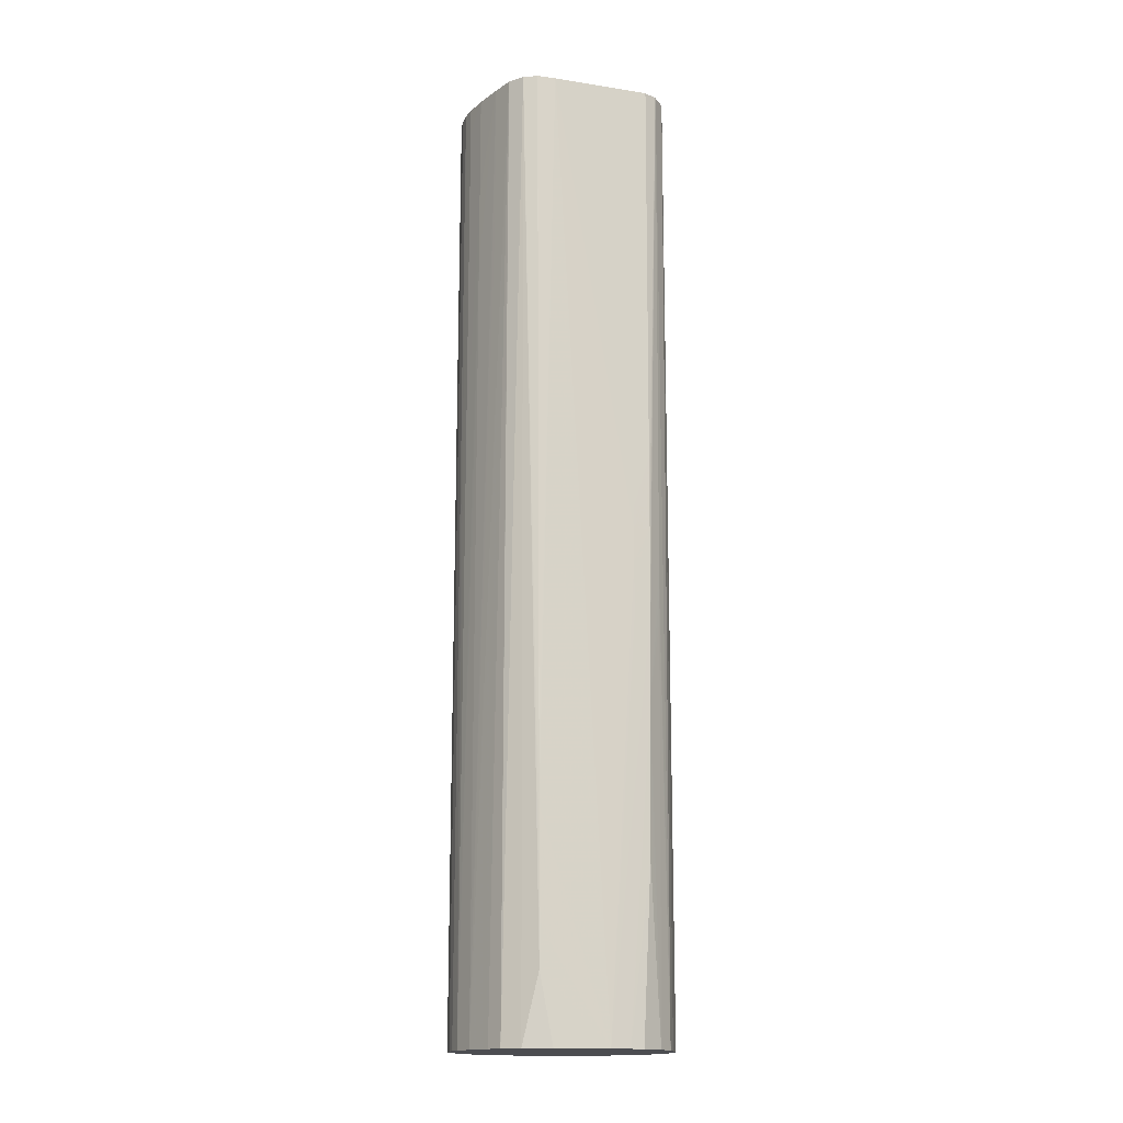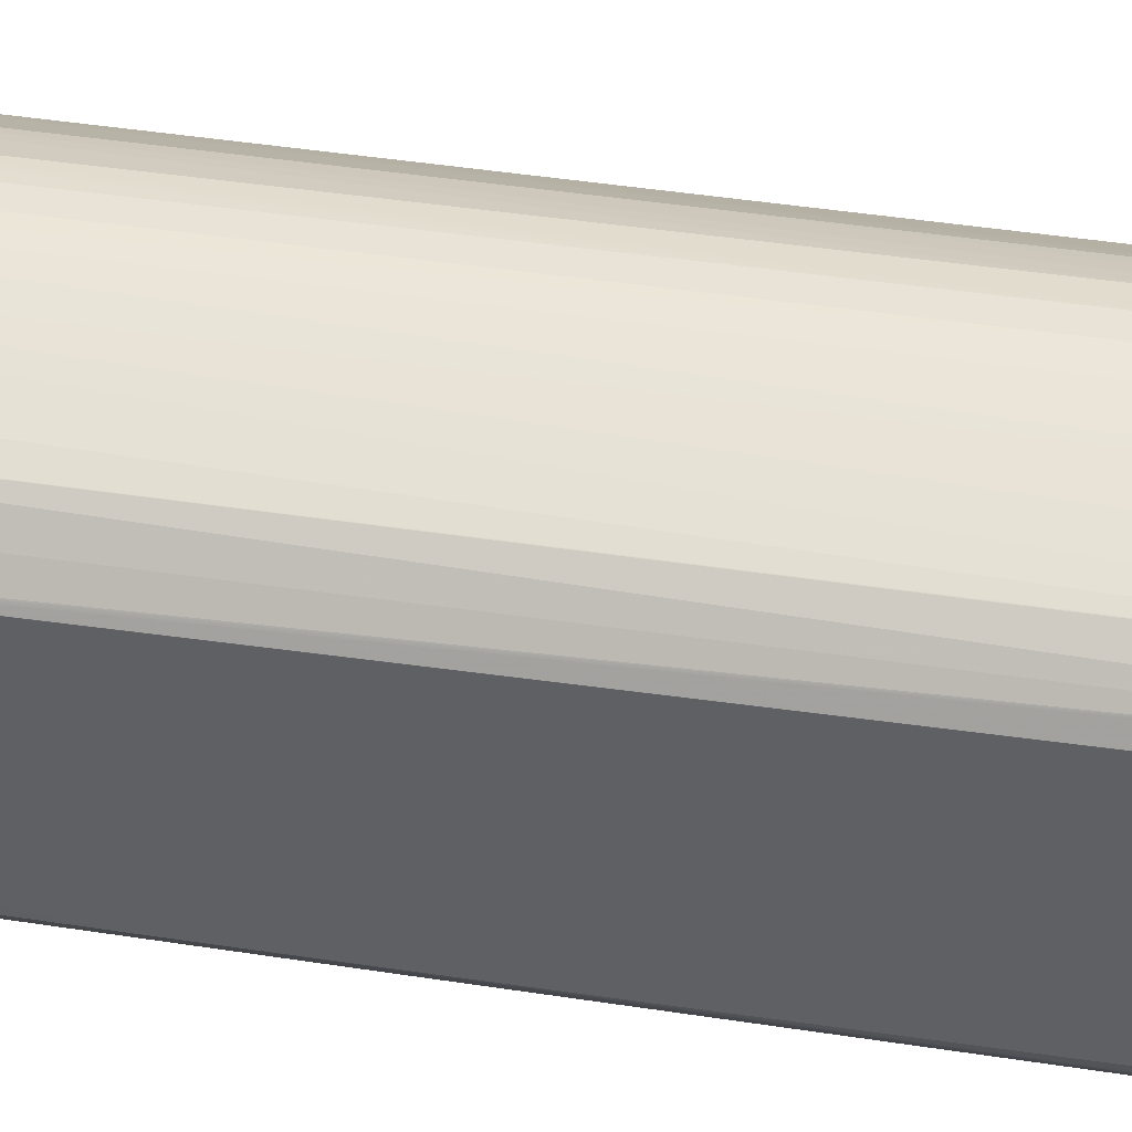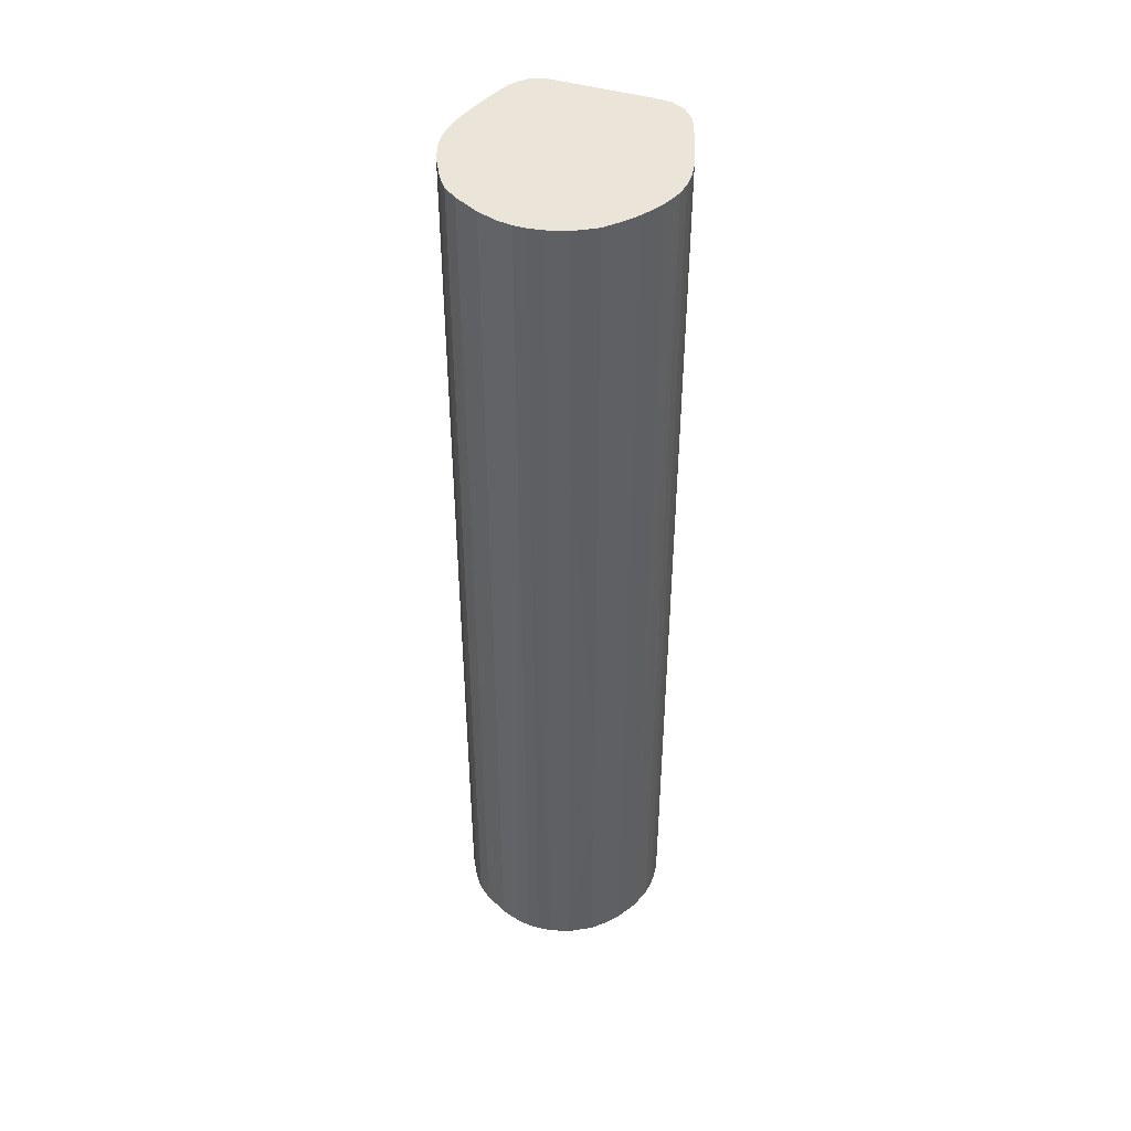
<metadata>
{"format":"obj","ext":"obj","renderer":"f3d","projection":"perspective","resolution":1024,"background":"white","views":[{"elev":-16.1,"azim":-107.2,"up":"+Z"},{"elev":41.7,"azim":-79.7,"up":"+Y"},{"elev":45.0,"azim":109.5,"up":"+Z"}]}
</metadata>
<code>
v 0.005655 0.0003106 0.1722
v 0.005655 -0.0003523 0.1722
v 0.005655 0.0003128 0.1708
v 0.005557 0.001023 0.1473
v 0.005555 0.001027 0.1526
v 0.005554 0.001028 0.1554
v 0.005552 0.001028 0.1582
v 0.00555 0.00102 0.1652
v 0.005548 0.001013 0.1708
v 0.005547 0.001012 0.1722
v 0.005562 -0.001054 0.1722
v 0.005655 -0.0003523 0.168
v 0.005655 0.000315 0.168
v 0.005565 0.001005 0.1232
v 0.005538 0.001098 0.1216
v 0.005244 0.002102 0.1386
v 0.005241 0.002102 0.1473
v 0.005235 0.002102 0.1596
v 0.005238 0.002102 0.1526
v 0.005542 0.001029 0.1722
v 0.005223 -0.002085 0.1722
v 0.005562 -0.001054 0.1596
v 0.005562 -0.001053 0.1568
v 0.005654 -0.0003512 0.1568
v 0.005654 -0.000349 0.1554
v 0.005654 0.0003272 0.1554
v 0.005654 0.0003272 0.1582
v 0.005565 0.001002 0.1216
v 0.005238 0.002102 0.1216
v 0.005239 0.002102 0.1232
v 0.005242 0.002102 0.1288
v 0.005244 0.002102 0.1344
v 0.004591 0.003259 0.1372
v 0.005229 0.002102 0.1666
v 0.004591 0.003258 0.1386
v 0.004591 0.00325 0.1442
v 0.005225 0.002102 0.1708
v 0.005223 0.002102 0.1722
v 0.005217 -0.002102 0.1722
v 0.005199 -0.002103 0.1216
v 0.005562 -0.001051 0.1554
v 0.005562 -0.001041 0.1498
v 0.005562 -0.001035 0.1473
v 0.005561 -0.0009808 0.1218
v 0.00565 -0.0003368 0.1484
v 0.00565 0.0003228 0.1484
v 0.005571 0.0009425 0.1216
v 0.004579 0.003269 0.1216
v 0.004581 0.003268 0.1246
v 0.004587 0.003264 0.1316
v 0.003991 0.003911 0.1216
v 0.003935 0.003971 0.1218
v 0.004591 0.003246 0.1473
v 0.00459 0.00323 0.1582
v 0.004589 0.003225 0.1624
v 0.005213 0.002121 0.1722
v 0.004572 -0.003322 0.1722
v 0.004544 -0.003316 0.1216
v 0.005231 -0.002006 0.1216
v 0.004561 -0.003342 0.1708
v 0.005561 -0.001007 0.133
v 0.005561 -0.0009974 0.1288
v 0.005561 -0.0009797 0.1216
v 0.005637 -0.0002791 0.1216
v 0.005638 -0.0002825 0.1232
v 0.005642 -0.0002991 0.1302
v 0.005638 0.000304 0.1232
v 0.005642 0.0003106 0.1302
v 0.005637 0.0003029 0.1216
v 0.003935 0.003971 0.1216
v 0.003876 0.00402 0.1216
v 0.00393 0.003968 0.1274
v 0.003934 0.00397 0.1232
v 0.00459 0.003235 0.1554
v 0.004588 0.00322 0.1652
v 0.004586 0.003217 0.168
v 0.004583 0.003213 0.1708
v 0.004582 0.003211 0.1722
v 0.004561 -0.003342 0.1722
v 0.004041 -0.00403 0.1386
v 0.004035 -0.00402 0.1246
v 0.004033 -0.004018 0.1218
v 0.004033 -0.004017 0.1216
v 0.004043 -0.004044 0.1708
v 0.004044 -0.004041 0.1638
v 0.004044 -0.00404 0.161
v 0.004044 -0.004038 0.1554
v 0.004044 -0.004036 0.1512
v 0.004042 -0.004033 0.1428
v 0.003234 0.004539 0.1216
v 0.003234 0.004539 0.1218
v 0.003233 0.004539 0.1232
v 0.003229 0.004539 0.1274
v 0.003224 0.004537 0.1302
v 0.003921 0.003964 0.133
v 0.003918 0.003963 0.1344
v 0.003877 0.00393 0.1596
v 0.003867 0.003901 0.1722
v 0.003913 0.003961 0.1372
v 0.003898 0.003948 0.147
v 0.004042 -0.004044 0.1722
v 0.003332 -0.004568 0.1216
v 0.003394 -0.00452 0.1216
v 0.003342 -0.00456 0.168
v 0.003344 -0.004566 0.1568
v 0.003342 -0.00457 0.1473
v 0.003341 -0.004571 0.1456
v 0.003341 -0.004571 0.1428
v 0.00334 -0.004571 0.1386
v 0.003336 -0.004569 0.1274
v 0.003335 -0.004569 0.126
v 0.002102 0.005194 0.1216
v 0.002102 0.005194 0.1288
v 0.002103 0.00518 0.1484
v 0.002103 0.005171 0.1596
v 0.002103 0.005169 0.1624
v 0.002103 0.005166 0.1652
v 0.002103 0.005158 0.1708
v 0.002103 0.005156 0.1722
v 0.003194 0.004525 0.1484
v 0.003181 0.004519 0.1568
v 0.003171 0.004514 0.1624
v 0.003158 0.004503 0.1708
v 0.003845 0.003921 0.1722
v 0.003867 0.003922 0.1652
v 0.003858 0.003913 0.1708
v 0.003167 0.004511 0.1652
v 0.003341 -0.004558 0.1722
v 0.003227 -0.004627 0.1216
v 0.002102 -0.005245 0.1414
v 0.002102 -0.005246 0.1386
v 0.002102 -0.005249 0.1316
v 0.002102 -0.005251 0.1246
v 0.002102 -0.005251 0.1216
v 0.0009788 0.005562 0.1216
v 0.00098 0.005562 0.1218
v 0.0009967 0.005562 0.1288
v 0.001 0.005562 0.1302
v 0.001012 0.005562 0.1358
v 0.001021 0.005562 0.14
v 0.001036 0.005562 0.1473
v 0.00104 0.005562 0.1498
v 0.00105 0.005562 0.1554
v 0.001052 0.005562 0.1568
v 0.001053 0.005562 0.1582
v 0.001053 0.005562 0.1708
v 0.00107 0.005555 0.1722
v 0.003155 0.004501 0.1722
v 0.002103 -0.005214 0.1722
v 0.002103 -0.005216 0.1708
v 0.002103 -0.00523 0.1582
v 0.002103 -0.005235 0.1526
v 0.002102 -0.005241 0.1473
v 0.001224 -0.00559 0.1218
v 0.002027 -0.005281 0.1216
v 0.0009187 0.005568 0.1216
v 0.0003417 0.005651 0.1512
v 0.0003506 0.005654 0.1568
v 0.0003528 0.005654 0.1582
v 0.001042 0.005564 0.1722
v 0.001068 -0.005562 0.1722
v 0.00108 -0.005565 0.1694
v 0.00112 -0.00557 0.1596
v 0.001177 -0.005578 0.1456
v 0.00119 -0.00558 0.1414
v 0.001199 -0.005582 0.1372
v 0.001219 -0.005589 0.1246
v 0.001224 -0.00559 0.1216
v 0.0004854 -0.005671 0.1428
v 0.0002771 0.005637 0.1216
v 0.0002815 0.005638 0.1232
v 0.0002983 0.005642 0.1302
v -0.0003244 0.005651 0.1512
v -0.0003266 0.005654 0.1568
v 0.0003528 0.005654 0.1722
v 0.0003673 -0.005655 0.1722
v 0.0004709 -0.00567 0.147
v 0.0009967 -0.0056 0.1473
v 0.0005834 -0.005651 0.1216
v 0.0004954 -0.00567 0.1386
v 0.0004987 -0.005669 0.1372
v -0.0004224 -0.005671 0.1428
v -0.000301 0.005637 0.1216
v -0.0003021 0.005638 0.1232
v -0.0003088 0.005642 0.1302
v -0.0003612 0.005632 0.1216
v -0.001003 0.005566 0.1216
v -0.0003266 0.005654 0.1582
v -0.0002999 0.005654 0.1722
v -0.0003199 -0.005655 0.1722
v -0.0004102 -0.00567 0.147
v 0.0005233 -0.005657 0.1216
v -0.0004291 -0.00567 0.1386
v -0.001131 -0.005568 0.1372
v -0.001132 -0.005571 0.1316
v -0.001133 -0.005575 0.126
v -0.001134 -0.005577 0.1218
v -0.001134 -0.005577 0.1216
v -0.002007 0.005273 0.1216
v -0.002102 0.005247 0.1232
v -0.002101 0.005259 0.1473
v -0.002101 0.005264 0.1568
v -0.002101 0.005266 0.1624
v -0.001003 0.005566 0.1218
v -0.0003255 0.005654 0.1596
v -0.0003222 0.005653 0.1722
v -0.0003122 0.005654 0.1708
v -0.001008 -0.005549 0.1722
v -0.001026 -0.005548 0.1708
v -0.00111 -0.005562 0.1473
v -0.001125 -0.005566 0.1414
v -0.0004336 -0.005657 0.1216
v -0.0004302 -0.005669 0.1372
v -0.002101 -0.005262 0.1722
v -0.002101 -0.005263 0.1708
v -0.002101 -0.005267 0.1624
v -0.002102 -0.005274 0.1456
v -0.002102 -0.005271 0.1216
v -0.0004313 -0.005667 0.1344
v -0.002102 -0.005274 0.1302
v -0.002102 0.005246 0.1216
v -0.003482 0.004803 0.1722
v -0.002101 0.005266 0.1666
v -0.001006 0.005565 0.1246
v -0.0003177 0.005654 0.1666
v -0.001014 0.005548 0.1708
v -0.001012 0.005547 0.1722
v -0.0003144 0.005654 0.1694
v -0.001024 0.005556 0.1498
v -0.001026 0.005555 0.1526
v -0.001027 0.005554 0.1554
v -0.001027 0.005553 0.1582
v -0.001038 -0.005542 0.1722
v -0.001123 -0.005565 0.1428
v -0.002126 -0.005254 0.1722
v -0.003505 -0.004789 0.1722
v -0.003503 -0.00461 0.1216
v -0.004627 -0.004373 0.1722
v -0.003503 0.004699 0.1216
v -0.004616 0.004387 0.1722
v -0.003505 0.004786 0.1638
v -0.003505 0.004791 0.168
v -0.003505 0.004795 0.1708
v -0.003505 0.004796 0.1722
v -0.002101 0.005262 0.1722
v -0.002101 0.005264 0.1708
v -0.002101 0.005265 0.1694
v -0.001025 0.005552 0.161
v -0.002085 0.005267 0.1722
v -0.004222 -0.004214 0.1216
v -0.005317 -0.003764 0.1722
v -0.004353 0.004318 0.1216
v -0.004623 0.004378 0.1708
v -0.004646 0.00437 0.1722
v -0.005099 -0.003672 0.1473
v -0.005085 -0.003663 0.1456
v -0.005074 -0.003656 0.1442
v -0.005063 -0.003646 0.1428
v -0.005053 -0.003634 0.1414
v -0.004816 -0.003565 0.1216
v -0.005107 -0.003677 0.1484
v -0.005334 -0.003743 0.1722
v -0.005665 -0.002933 0.1414
v -0.004412 0.004248 0.1216
v -0.005336 0.003783 0.1722
v -0.005654 -0.002906 0.1386
v -0.004872 -0.003504 0.1218
v -0.00487 -0.003504 0.1216
v -0.005667 -0.003053 0.1722
v -0.005679 -0.002983 0.1512
v -0.005679 -0.002979 0.1498
v -0.005679 -0.002975 0.1484
v -0.005679 -0.002971 0.1473
v -0.005676 -0.002963 0.1456
v -0.005673 -0.002954 0.1442
v -0.00567 -0.002944 0.1428
v -0.005684 -0.0007004 0.1216
v -0.005681 -0.0007835 0.1216
v -0.005641 -0.001698 0.1216
v -0.005041 0.003504 0.1216
v -0.005676 0.003081 0.1722
v -0.005608 0.002804 0.1252
v -0.00561 0.002808 0.126
v -0.005614 0.002816 0.1274
v -0.005618 0.002824 0.1288
v -0.005621 0.002831 0.1302
v -0.005624 0.002838 0.1316
v -0.005628 0.002844 0.133
v -0.005648 -0.00289 0.1372
v -0.005632 -0.002856 0.1344
v -0.005624 -0.002839 0.133
v -0.00561 -0.00281 0.1306
v -0.005555 -0.0024 0.1216
v -0.005725 0.002102 0.1722
v -0.005694 -0.002102 0.1526
v -0.005698 -0.002102 0.1484
v -0.005677 -0.002992 0.1554
v -0.005698 -0.002103 0.1473
v -0.005697 -0.002103 0.1456
v -0.005692 -0.002103 0.1428
v -0.005653 0.0004414 0.1216
v -0.005563 -0.002339 0.1216
v -0.005087 0.003383 0.1216
v -0.005677 0.003065 0.1722
v -0.00563 0.00285 0.1344
v -0.005632 0.002855 0.1358
v -0.005674 0.003068 0.1708
v -0.00558 0.002102 0.1216
v -0.00565 0.0005478 0.1216
f 1 2 12
f 1 12 13
f 1 13 3
f 1 3 4
f 1 4 5
f 1 5 6
f 1 6 7
f 1 7 8
f 1 8 9
f 1 9 10
f 1 10 20
f 1 20 38
f 1 38 56
f 1 56 78
f 1 78 98
f 1 98 124
f 1 124 148
f 1 148 119
f 1 119 147
f 1 147 160
f 1 160 175
f 1 175 189
f 1 189 206
f 1 206 227
f 1 227 249
f 1 249 245
f 1 245 222
f 1 222 244
f 1 244 240
f 1 240 254
f 1 254 265
f 1 265 281
f 1 281 304
f 1 304 294
f 1 294 269
f 1 269 262
f 1 262 251
f 1 251 238
f 1 238 236
f 1 236 235
f 1 235 214
f 1 214 233
f 1 233 208
f 1 208 190
f 1 190 176
f 1 176 161
f 1 161 149
f 1 149 128
f 1 128 101
f 1 101 79
f 1 79 57
f 1 57 39
f 1 39 21
f 1 21 11
f 1 11 2
f 2 11 22
f 2 22 12
f 3 13 14
f 3 14 4
f 4 14 15
f 4 15 16
f 4 16 5
f 5 16 6
f 6 16 17
f 6 17 7
f 7 18 8
f 7 17 19
f 7 19 18
f 8 18 20
f 8 20 9
f 9 20 10
f 11 21 22
f 12 22 23
f 12 23 24
f 12 24 25
f 12 25 26
f 12 26 13
f 13 26 27
f 13 27 14
f 14 28 15
f 14 27 26
f 14 26 28
f 15 28 47
f 15 47 69
f 15 69 64
f 15 64 63
f 15 63 59
f 15 59 40
f 15 40 58
f 15 58 83
f 15 83 103
f 15 103 102
f 15 102 129
f 15 129 134
f 15 134 155
f 15 155 168
f 15 168 179
f 15 179 192
f 15 192 212
f 15 212 198
f 15 198 218
f 15 218 237
f 15 237 250
f 15 250 260
f 15 260 268
f 15 268 293
f 15 293 302
f 15 302 279
f 15 279 278
f 15 278 277
f 15 277 301
f 15 301 309
f 15 309 308
f 15 308 303
f 15 303 280
f 15 280 264
f 15 264 252
f 15 252 239
f 15 239 221
f 15 221 199
f 15 199 187
f 15 187 186
f 15 186 183
f 15 183 170
f 15 170 156
f 15 156 135
f 15 135 112
f 15 112 90
f 15 90 71
f 15 71 70
f 15 70 51
f 15 51 48
f 15 48 29
f 15 29 30
f 15 30 31
f 15 31 32
f 15 32 16
f 16 32 33
f 16 33 17
f 17 33 19
f 18 34 20
f 18 19 35
f 18 35 36
f 18 36 34
f 19 33 35
f 20 34 37
f 20 37 38
f 21 39 40
f 21 40 23
f 21 23 22
f 23 41 25
f 23 25 24
f 23 40 41
f 25 41 42
f 25 42 43
f 25 43 44
f 25 44 45
f 25 45 46
f 25 46 26
f 26 46 47
f 26 47 28
f 29 48 30
f 30 49 50
f 30 50 31
f 30 48 49
f 31 50 32
f 32 50 33
f 33 50 51
f 33 51 52
f 33 52 35
f 34 36 53
f 34 53 54
f 34 54 55
f 34 55 56
f 34 56 37
f 35 52 36
f 36 52 53
f 37 56 38
f 39 57 40
f 40 59 42
f 40 42 41
f 40 57 60
f 40 60 58
f 42 59 61
f 42 61 43
f 43 61 62
f 43 62 44
f 44 62 59
f 44 59 63
f 44 63 64
f 44 64 65
f 44 65 66
f 44 66 45
f 45 66 65
f 45 65 67
f 45 67 46
f 46 67 68
f 46 68 47
f 47 68 67
f 47 67 69
f 48 51 49
f 49 51 50
f 51 70 52
f 52 70 71
f 52 71 72
f 52 72 73
f 52 73 55
f 52 55 54
f 52 54 74
f 52 74 53
f 53 74 54
f 55 75 56
f 55 73 72
f 55 72 75
f 56 75 76
f 56 76 77
f 56 77 78
f 57 79 60
f 58 80 81
f 58 81 82
f 58 82 83
f 58 60 80
f 59 62 61
f 60 79 84
f 60 84 85
f 60 85 86
f 60 86 87
f 60 87 88
f 60 88 89
f 60 89 80
f 64 69 67
f 64 67 65
f 71 90 91
f 71 91 92
f 71 92 93
f 71 93 72
f 72 93 94
f 72 94 95
f 72 95 76
f 72 76 75
f 76 95 77
f 77 95 96
f 77 96 78
f 78 97 98
f 78 96 99
f 78 99 100
f 78 100 97
f 79 101 84
f 80 89 102
f 80 102 103
f 80 103 81
f 81 103 82
f 82 103 83
f 84 101 104
f 84 104 105
f 84 105 106
f 84 106 107
f 84 107 108
f 84 108 85
f 85 108 109
f 85 109 86
f 86 109 87
f 87 109 110
f 87 110 88
f 88 110 89
f 89 110 111
f 89 111 102
f 90 112 113
f 90 113 91
f 91 113 92
f 92 113 93
f 93 113 114
f 93 114 115
f 93 115 116
f 93 116 117
f 93 117 94
f 94 117 118
f 94 118 119
f 94 119 120
f 94 120 95
f 95 120 121
f 95 121 96
f 96 121 122
f 96 122 99
f 97 123 124
f 97 124 125
f 97 125 98
f 97 100 123
f 98 125 126
f 98 126 124
f 99 122 127
f 99 127 100
f 100 127 123
f 101 128 104
f 102 111 129
f 104 128 130
f 104 130 105
f 105 130 106
f 106 130 131
f 106 131 132
f 106 132 133
f 106 133 107
f 107 133 134
f 107 134 108
f 108 134 109
f 109 134 110
f 110 134 111
f 111 134 129
f 112 135 136
f 112 136 137
f 112 137 138
f 112 138 139
f 112 139 140
f 112 140 141
f 112 141 142
f 112 142 143
f 112 143 144
f 112 144 145
f 112 145 146
f 112 146 113
f 113 146 147
f 113 147 114
f 114 147 115
f 115 147 116
f 116 147 117
f 117 147 118
f 118 147 119
f 119 148 123
f 119 123 127
f 119 127 122
f 119 122 121
f 119 121 120
f 123 148 124
f 124 126 125
f 128 149 150
f 128 150 151
f 128 151 152
f 128 152 153
f 128 153 130
f 130 154 131
f 130 153 154
f 131 154 155
f 131 155 132
f 132 155 133
f 133 155 134
f 135 156 136
f 136 156 157
f 136 157 158
f 136 158 137
f 137 158 138
f 138 158 139
f 139 158 140
f 140 158 141
f 141 158 142
f 142 158 143
f 143 158 159
f 143 159 144
f 144 159 145
f 145 159 160
f 145 160 146
f 146 160 147
f 149 161 162
f 149 162 163
f 149 163 164
f 149 164 165
f 149 165 150
f 150 165 166
f 150 166 167
f 150 167 151
f 151 167 152
f 152 167 154
f 152 154 153
f 154 168 155
f 154 167 169
f 154 169 168
f 156 170 171
f 156 171 172
f 156 172 157
f 157 173 174
f 157 174 158
f 157 172 171
f 157 171 184
f 157 184 173
f 158 174 188
f 158 188 205
f 158 205 225
f 158 225 228
f 158 228 207
f 158 207 189
f 158 189 175
f 158 175 159
f 159 175 160
f 161 176 162
f 162 176 177
f 162 177 178
f 162 178 163
f 163 178 164
f 164 177 165
f 164 178 177
f 165 177 166
f 166 177 167
f 167 177 169
f 168 169 180
f 168 180 181
f 168 181 179
f 169 177 191
f 169 191 182
f 169 182 193
f 169 193 180
f 170 183 184
f 170 184 171
f 173 184 185
f 173 185 186
f 173 186 187
f 173 187 174
f 174 187 204
f 174 204 188
f 176 190 191
f 176 191 177
f 179 181 192
f 180 193 212
f 180 212 192
f 180 192 181
f 182 194 195
f 182 195 196
f 182 196 197
f 182 197 198
f 182 198 193
f 182 191 194
f 183 186 184
f 184 186 185
f 187 199 200
f 187 200 201
f 187 201 202
f 187 202 203
f 187 203 223
f 187 223 204
f 188 204 205
f 189 207 206
f 190 208 209
f 190 209 210
f 190 210 191
f 191 210 211
f 191 211 194
f 193 213 212
f 193 198 213
f 194 211 214
f 194 214 215
f 194 215 195
f 195 215 196
f 196 215 197
f 197 215 216
f 197 216 217
f 197 217 220
f 197 220 198
f 198 212 219
f 198 219 213
f 198 220 218
f 199 221 200
f 200 221 222
f 200 222 201
f 201 222 202
f 202 222 203
f 203 222 223
f 204 223 224
f 204 224 206
f 204 206 205
f 205 206 225
f 206 226 227
f 206 207 228
f 206 228 225
f 206 224 229
f 206 229 230
f 206 230 231
f 206 231 232
f 206 232 226
f 208 233 209
f 209 233 214
f 209 214 210
f 210 234 211
f 210 214 234
f 211 234 214
f 212 213 219
f 214 235 215
f 215 235 216
f 216 235 236
f 216 236 217
f 217 236 220
f 218 220 236
f 218 236 238
f 218 238 237
f 221 239 240
f 221 240 241
f 221 241 242
f 221 242 243
f 221 243 244
f 221 244 222
f 222 245 246
f 222 246 247
f 222 247 223
f 223 247 232
f 223 232 231
f 223 231 230
f 223 230 229
f 223 229 224
f 226 248 247
f 226 247 249
f 226 249 227
f 226 232 248
f 232 247 248
f 237 238 250
f 238 251 250
f 239 252 240
f 240 253 254
f 240 244 243
f 240 243 242
f 240 242 241
f 240 252 253
f 245 249 246
f 246 249 247
f 250 255 256
f 250 256 257
f 250 257 258
f 250 258 259
f 250 259 260
f 250 251 261
f 250 261 255
f 251 262 263
f 251 263 261
f 252 264 265
f 252 265 254
f 252 254 253
f 255 263 256
f 255 261 263
f 256 263 266
f 256 266 257
f 257 266 258
f 258 266 259
f 259 266 267
f 259 267 260
f 260 267 268
f 262 269 270
f 262 270 271
f 262 271 272
f 262 272 273
f 262 273 274
f 262 274 275
f 262 275 276
f 262 276 263
f 263 276 277
f 263 277 278
f 263 278 279
f 263 279 266
f 264 280 265
f 265 280 282
f 265 282 283
f 265 283 284
f 265 284 285
f 265 285 286
f 265 286 287
f 265 287 288
f 265 288 281
f 266 289 267
f 266 279 289
f 267 289 290
f 267 290 291
f 267 291 292
f 267 292 268
f 268 292 293
f 269 294 295
f 269 295 296
f 269 296 297
f 269 297 270
f 270 297 296
f 270 296 298
f 270 298 271
f 271 298 272
f 272 298 273
f 273 298 299
f 273 299 300
f 273 300 275
f 273 275 274
f 275 300 277
f 275 277 276
f 277 294 288
f 277 288 287
f 277 287 286
f 277 286 285
f 277 285 284
f 277 284 282
f 277 282 301
f 277 300 299
f 277 299 294
f 279 302 292
f 279 292 291
f 279 291 290
f 279 290 289
f 280 303 282
f 281 288 305
f 281 305 306
f 281 306 307
f 281 307 304
f 282 303 308
f 282 308 309
f 282 309 301
f 282 284 283
f 288 294 305
f 292 302 293
f 294 296 295
f 294 304 306
f 294 306 305
f 294 299 298
f 294 298 296
f 304 307 306

</code>
